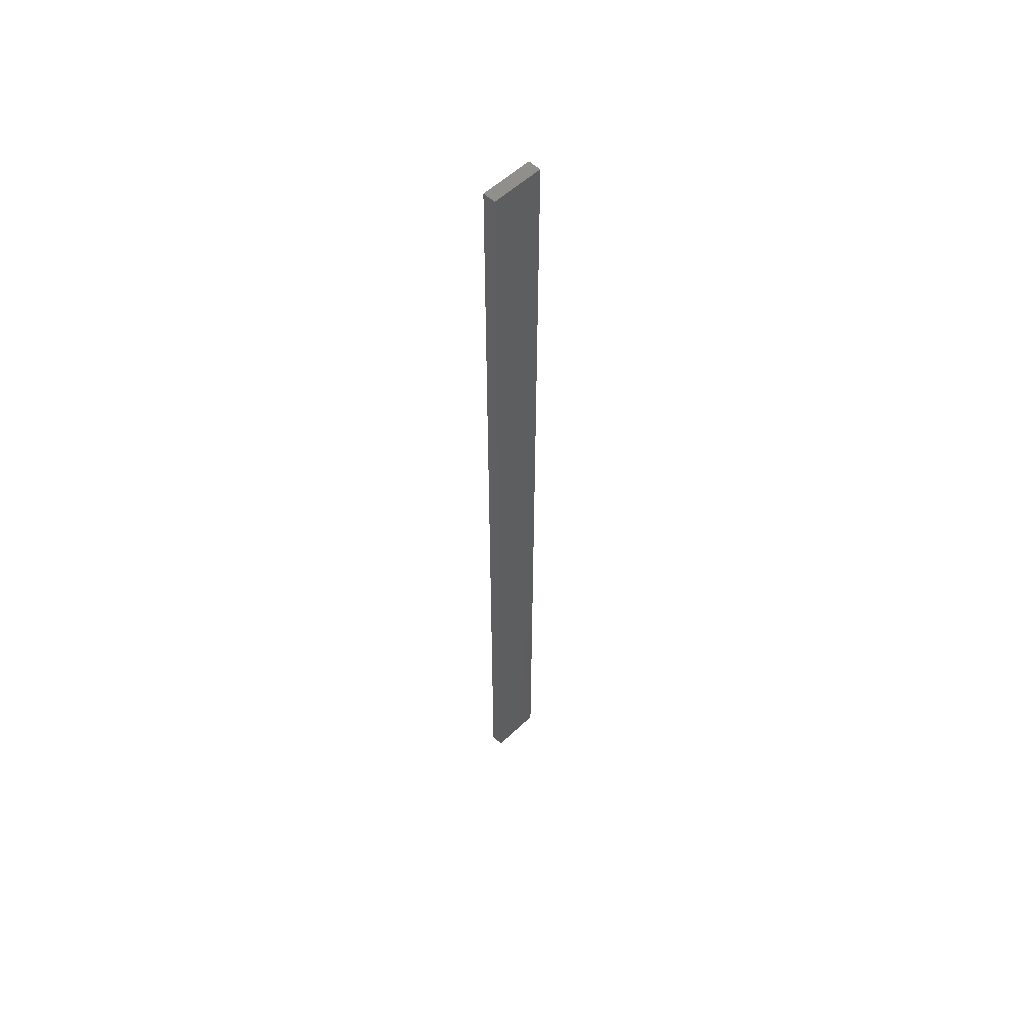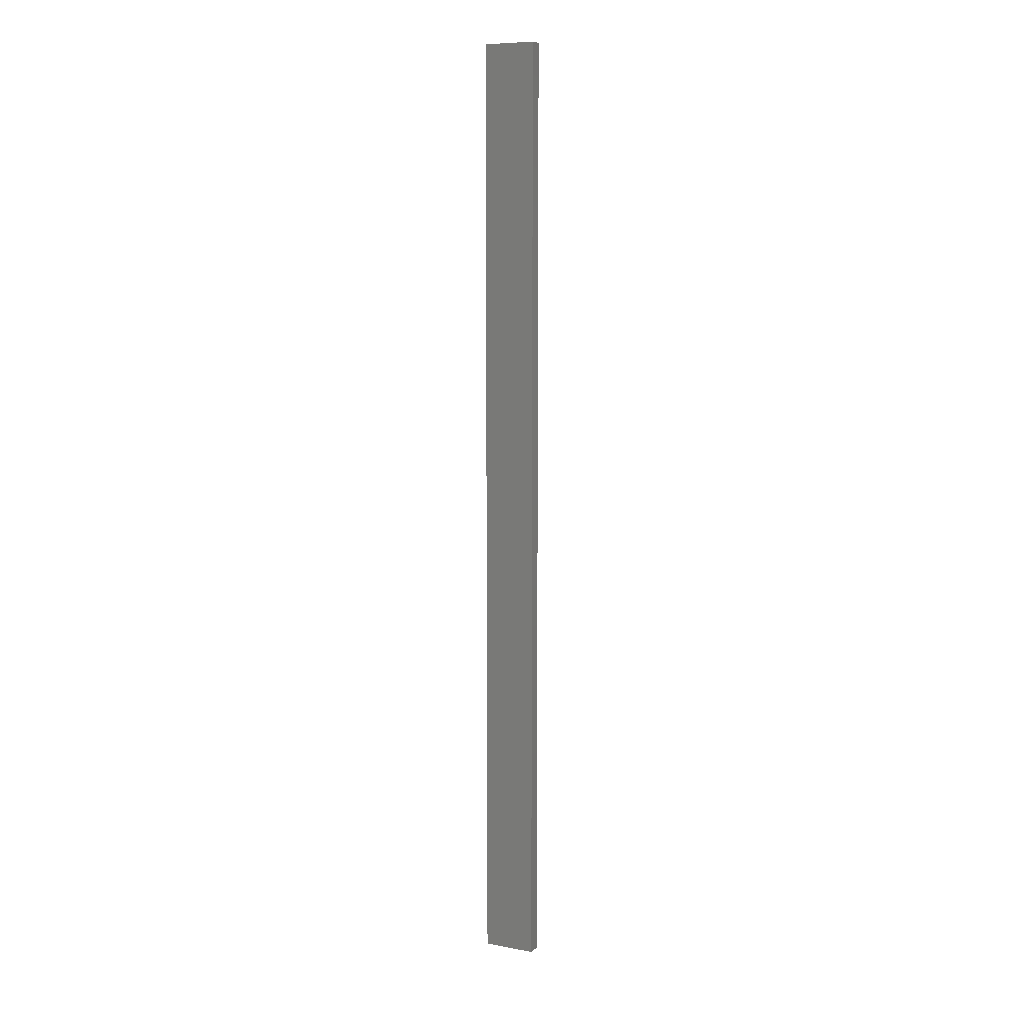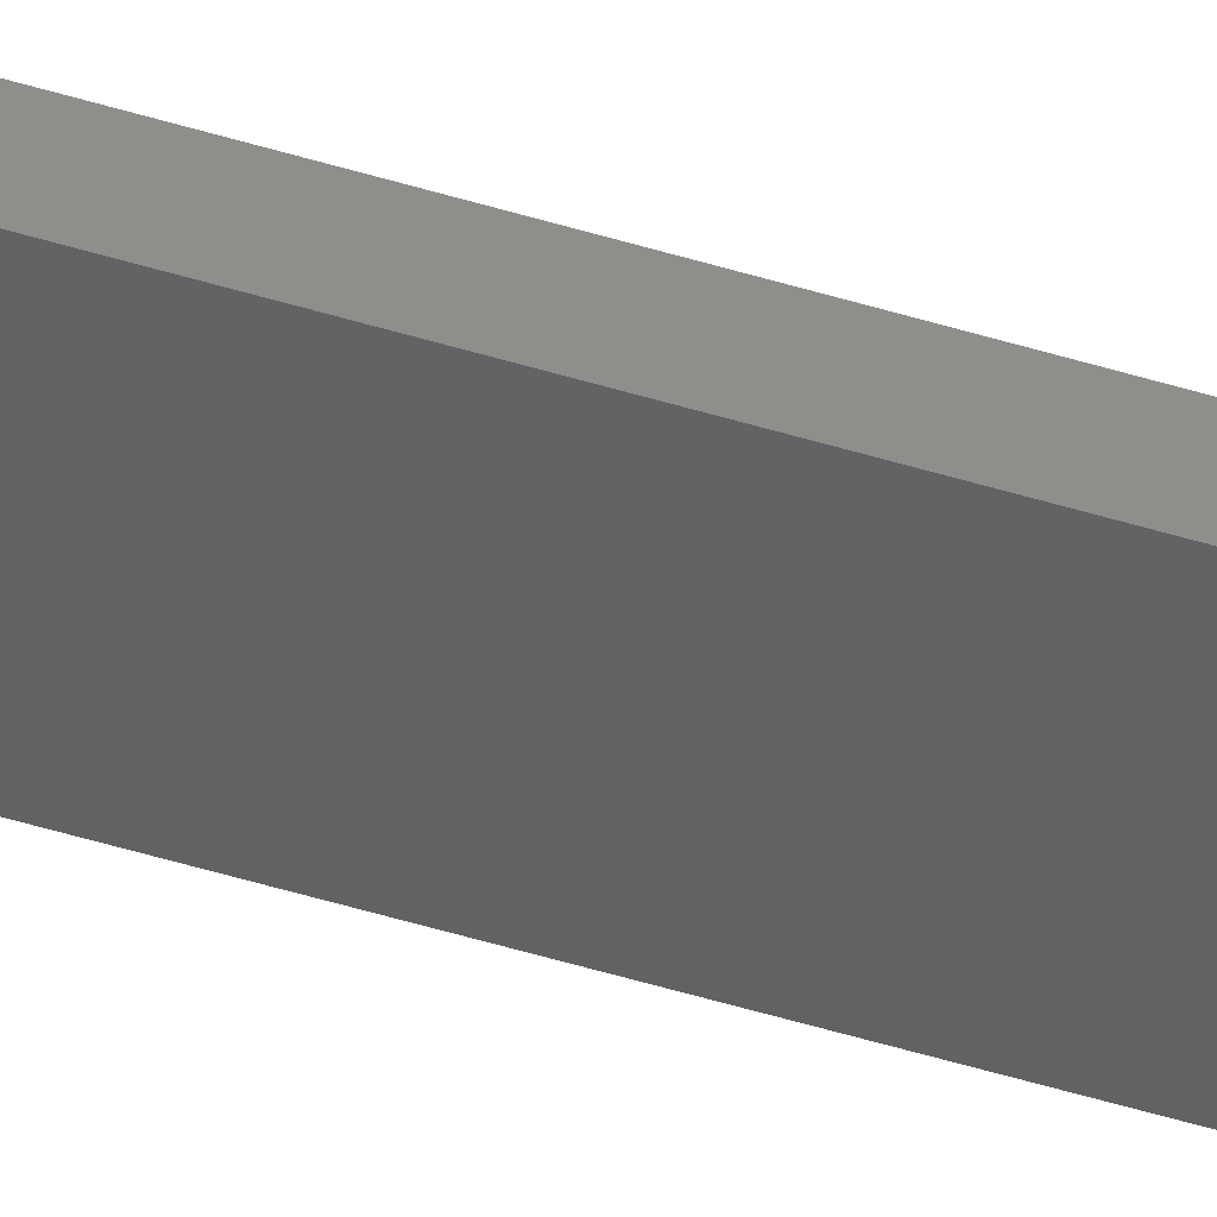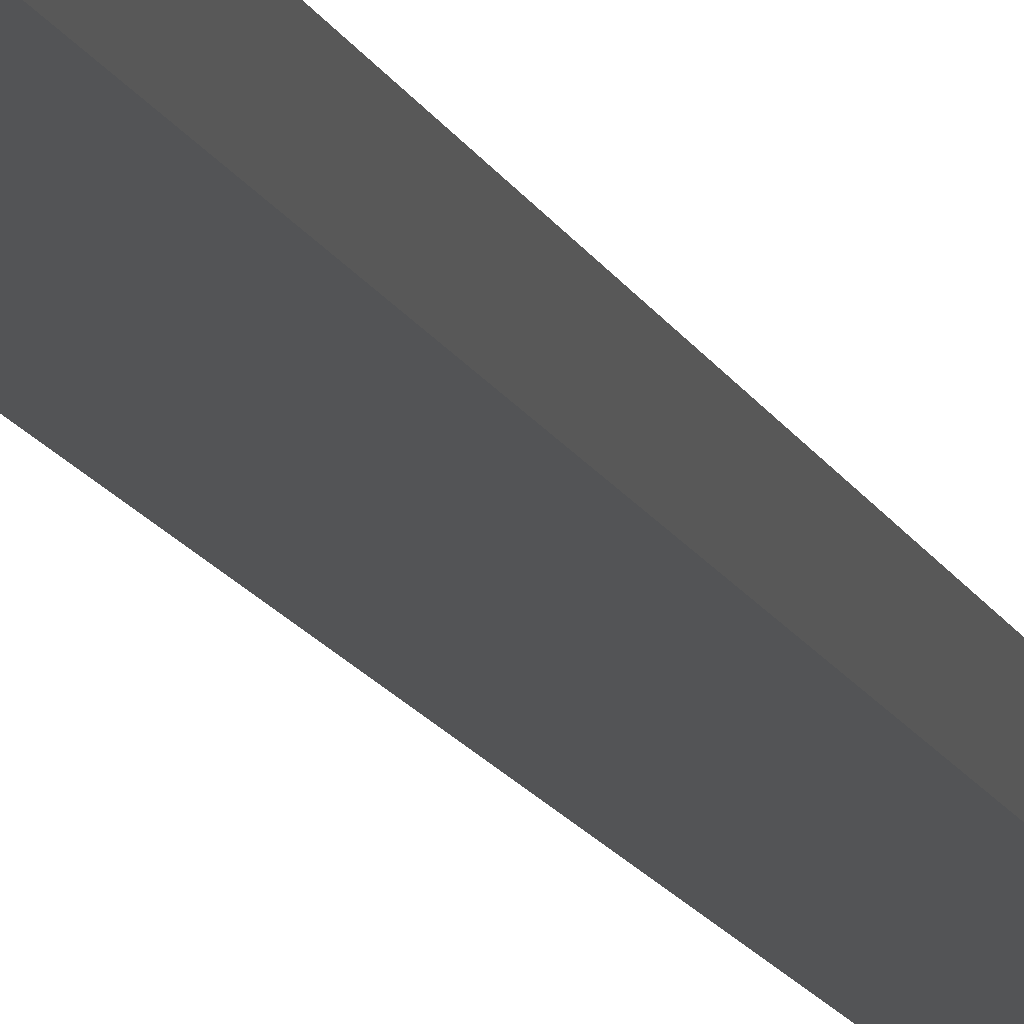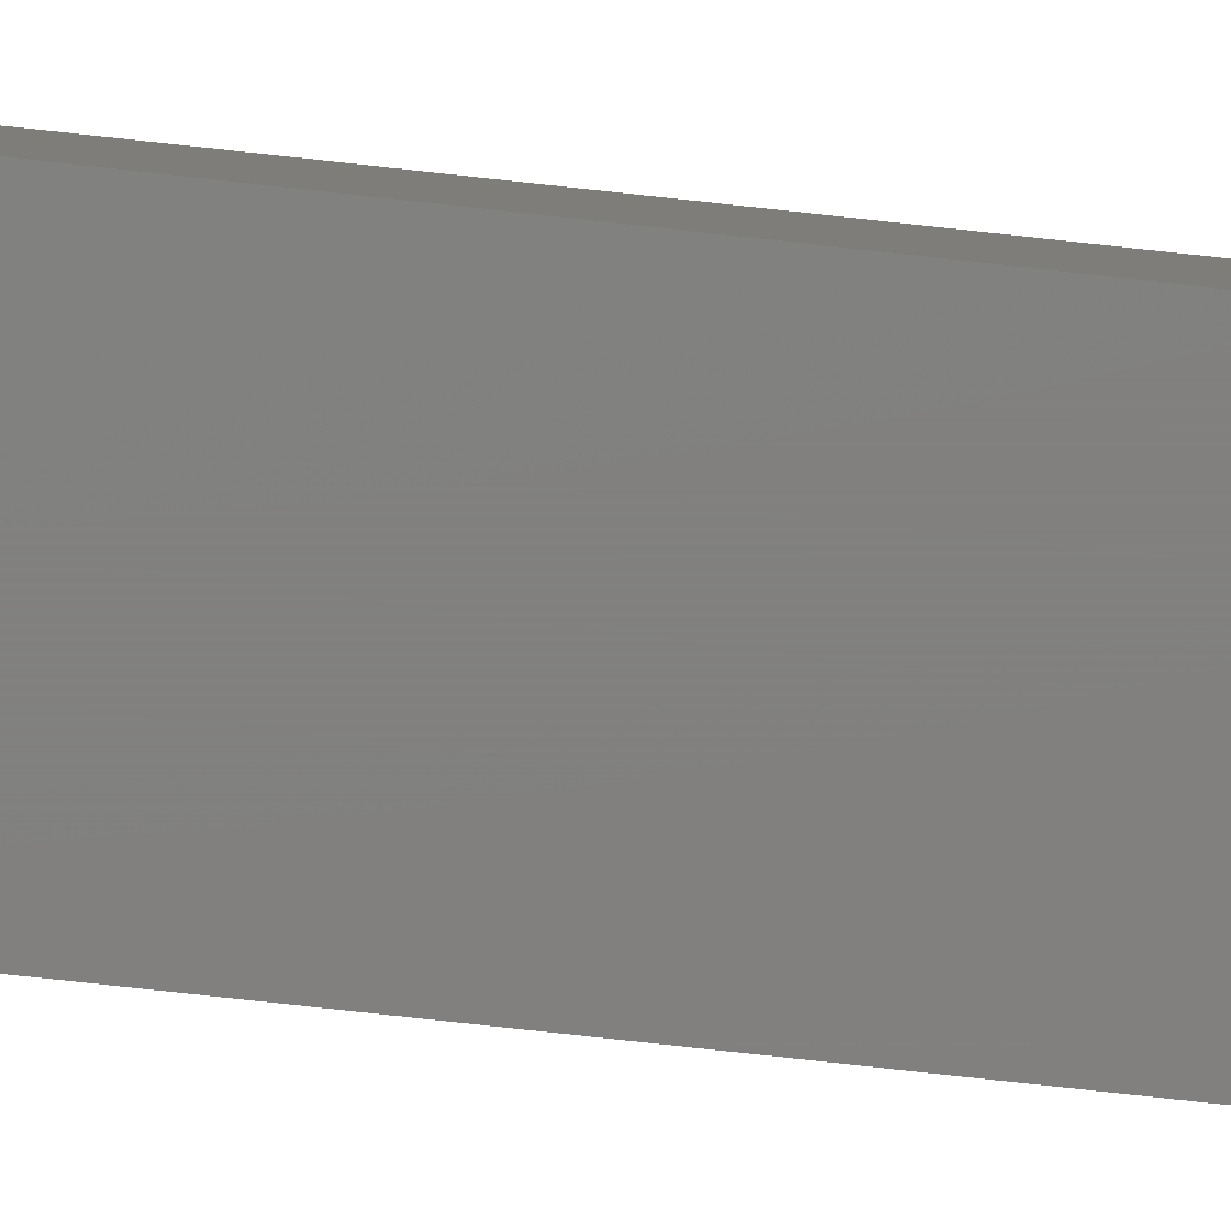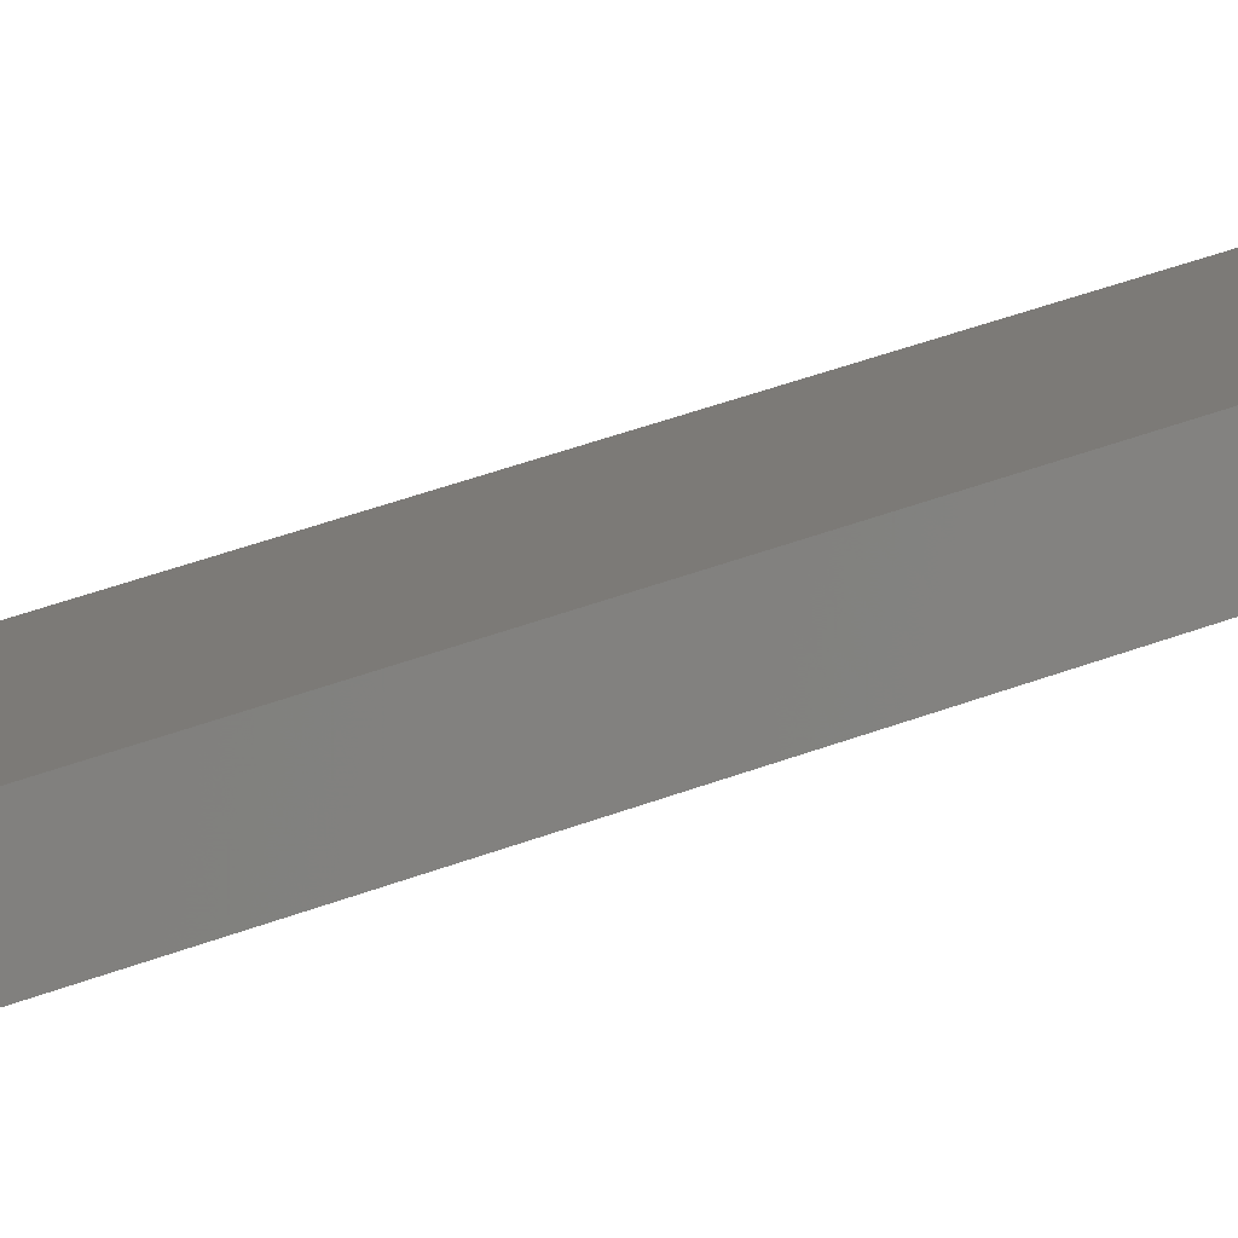
<metadata>
{"format":"stl","ext":"stl","renderer":"f3d","projection":"perspective","resolution":1024,"background":"white","views":[{"elev":55.1,"azim":123.2,"up":"+Z"},{"elev":8.6,"azim":-165.2,"up":"+Z"},{"elev":-55.0,"azim":72.4,"up":"+Y"},{"elev":-6.7,"azim":8.4,"up":"+Y"},{"elev":-68.7,"azim":-96.6,"up":"+Y"},{"elev":15.5,"azim":-139.1,"up":"+Y"}]}
</metadata>
<code>
# stl→obj: 16 verts, 28 faces
v 18.99 2.402 38.65
v 18.99 2.402 42.24
v 19.06 2.388 42.24
v 19.06 2.388 38.65
v 19.12 2.374 42.24
v 19.12 2.374 38.65
v 19.19 2.361 38.65
v 19.19 2.361 42.24
v 19.18 2.312 42.24
v 19.18 2.312 38.65
v 18.98 2.353 42.24
v 18.98 2.353 38.65
v 19.04 2.339 42.24
v 19.04 2.339 38.65
v 19.11 2.325 42.24
v 19.11 2.325 38.65
f 1 2 3
f 4 3 5
f 4 1 3
f 6 4 5
f 7 5 8
f 7 6 5
f 7 8 9
f 10 7 9
f 11 12 13
f 13 14 15
f 12 14 13
f 15 16 9
f 14 16 15
f 16 10 9
f 12 11 2
f 1 12 2
f 16 6 10
f 10 6 7
f 14 4 16
f 16 4 6
f 12 1 14
f 14 1 4
f 15 9 8
f 5 15 8
f 3 13 15
f 3 15 5
f 2 11 13
f 2 13 3

</code>
